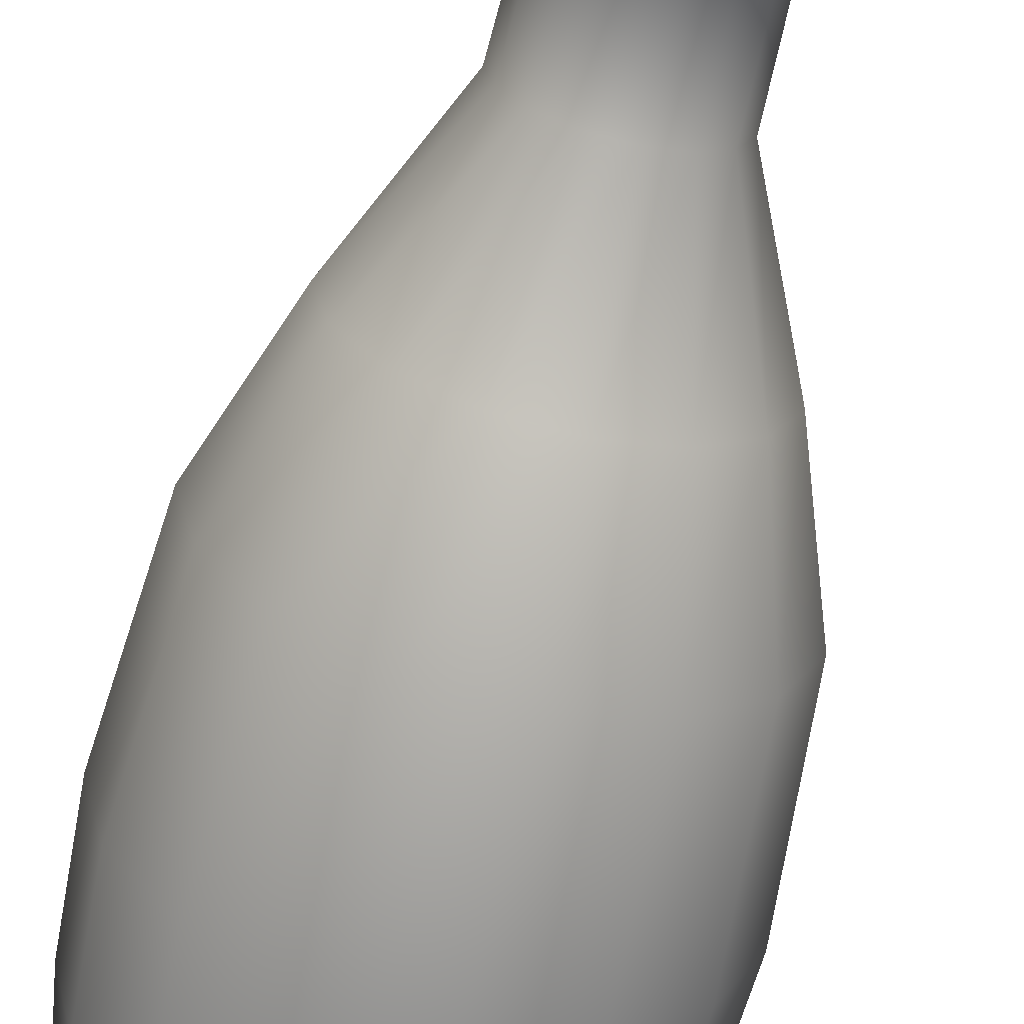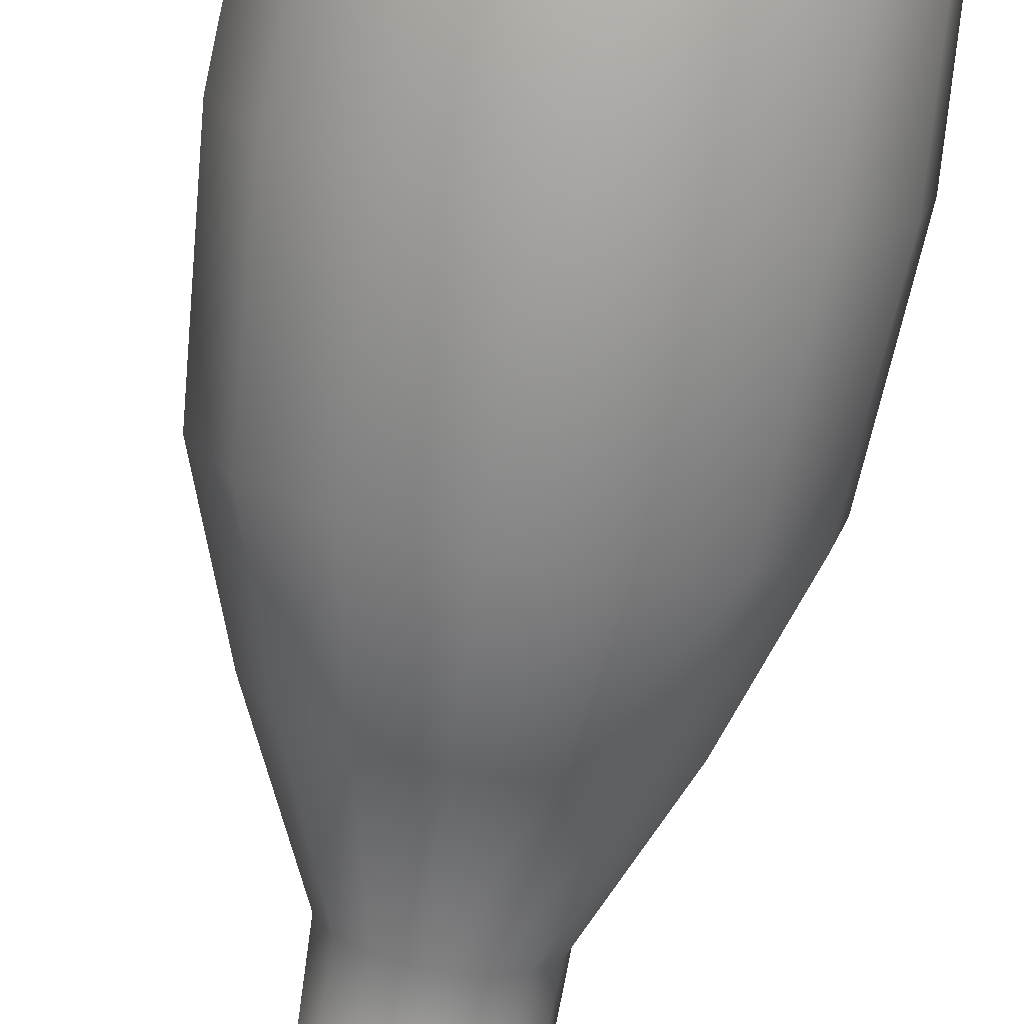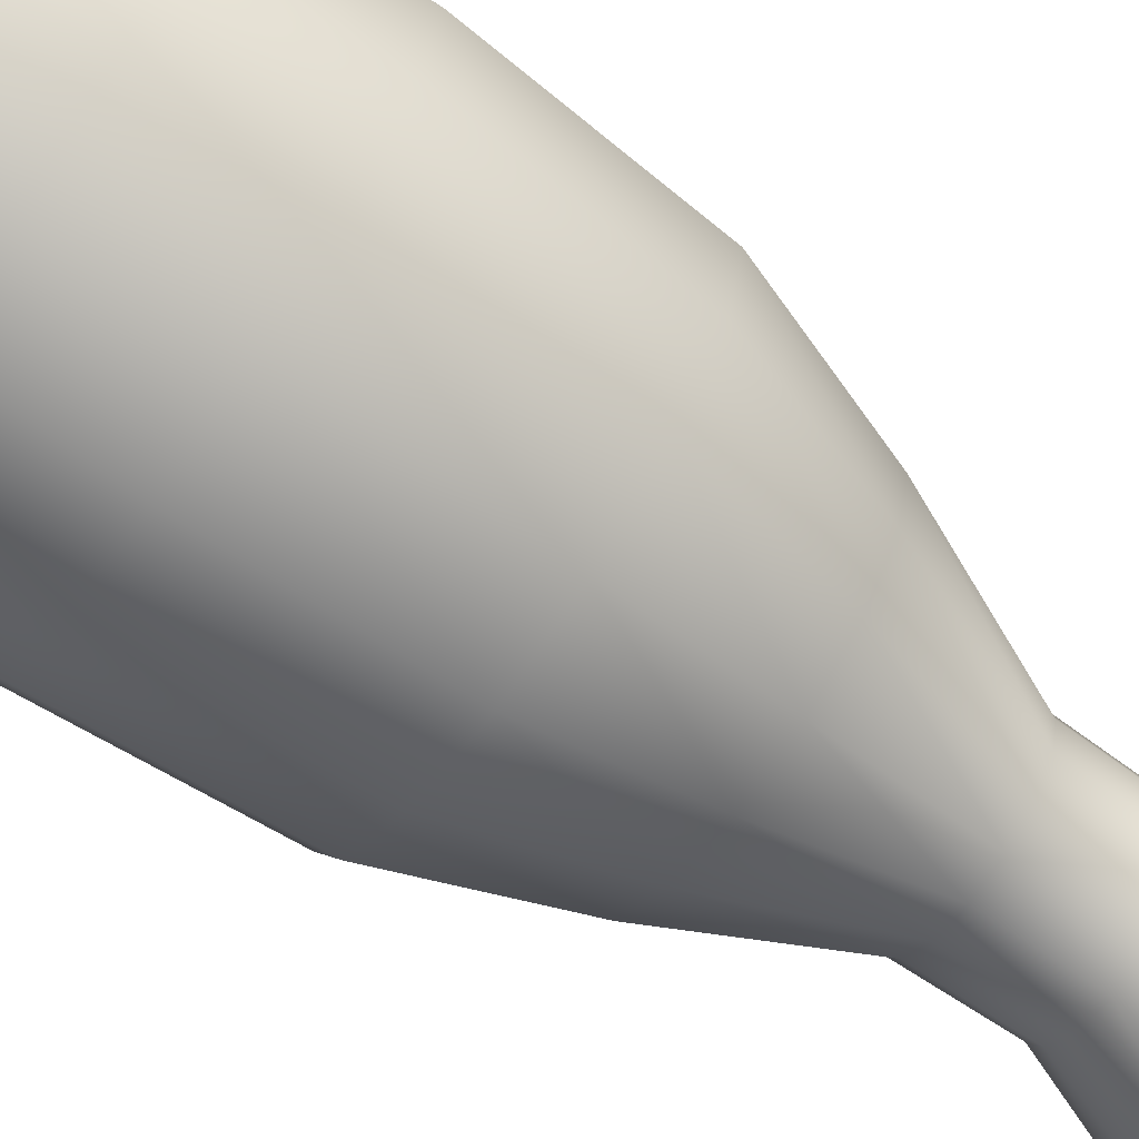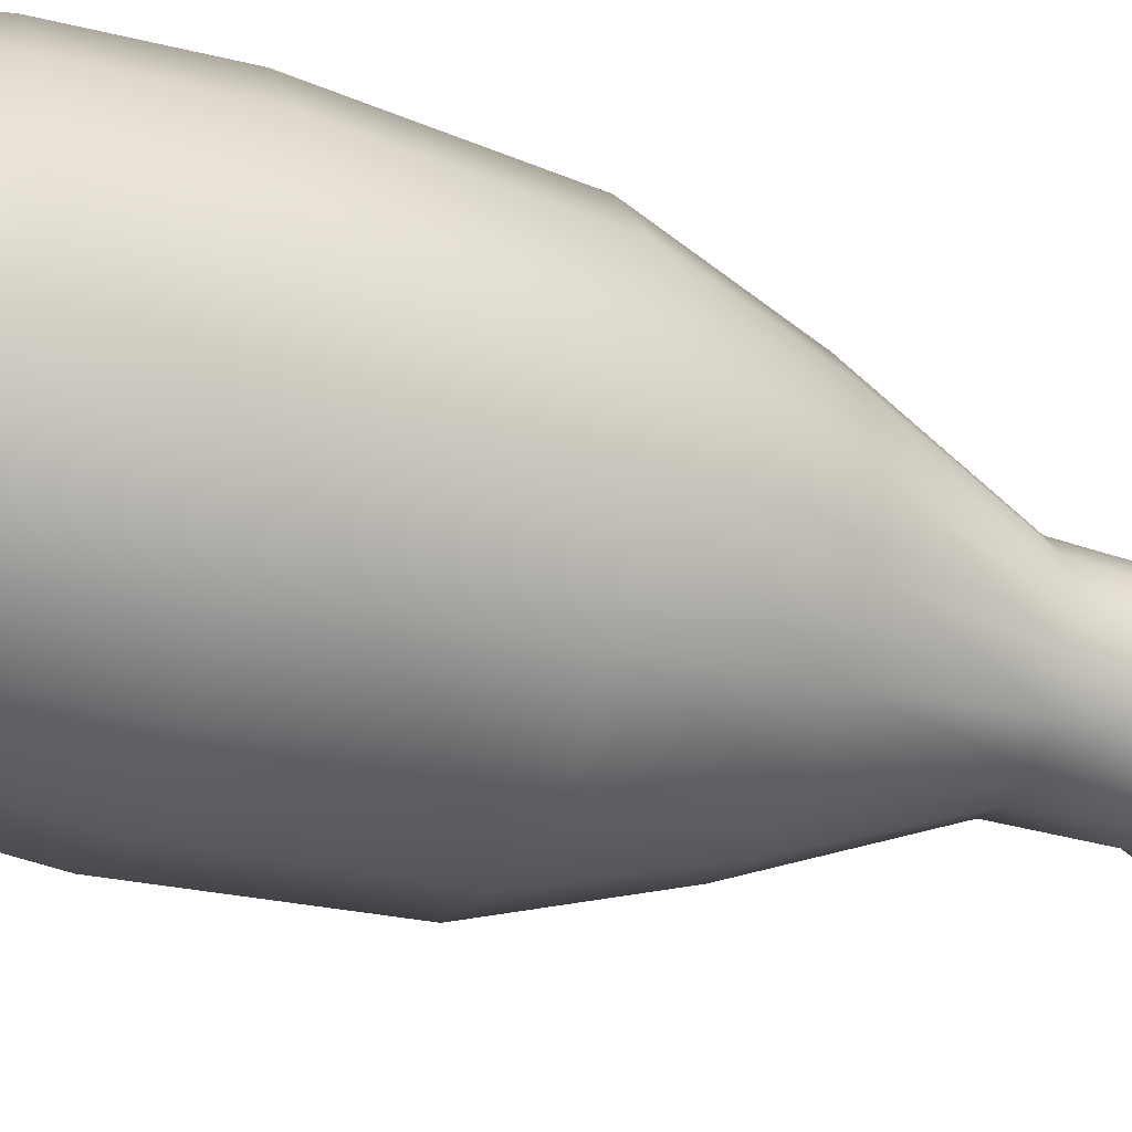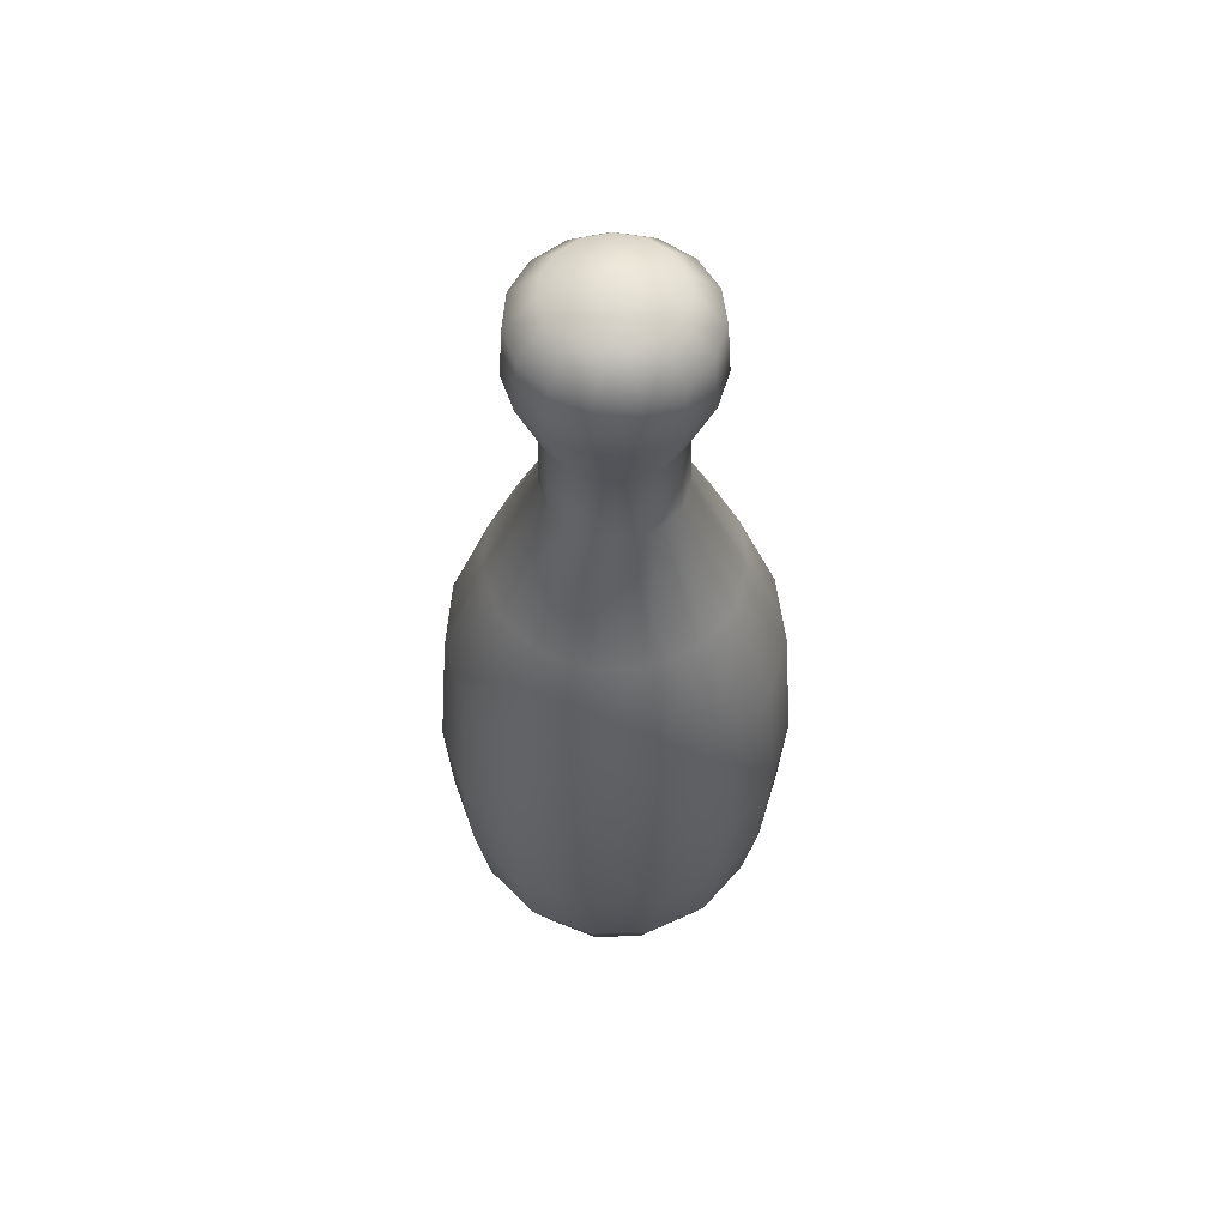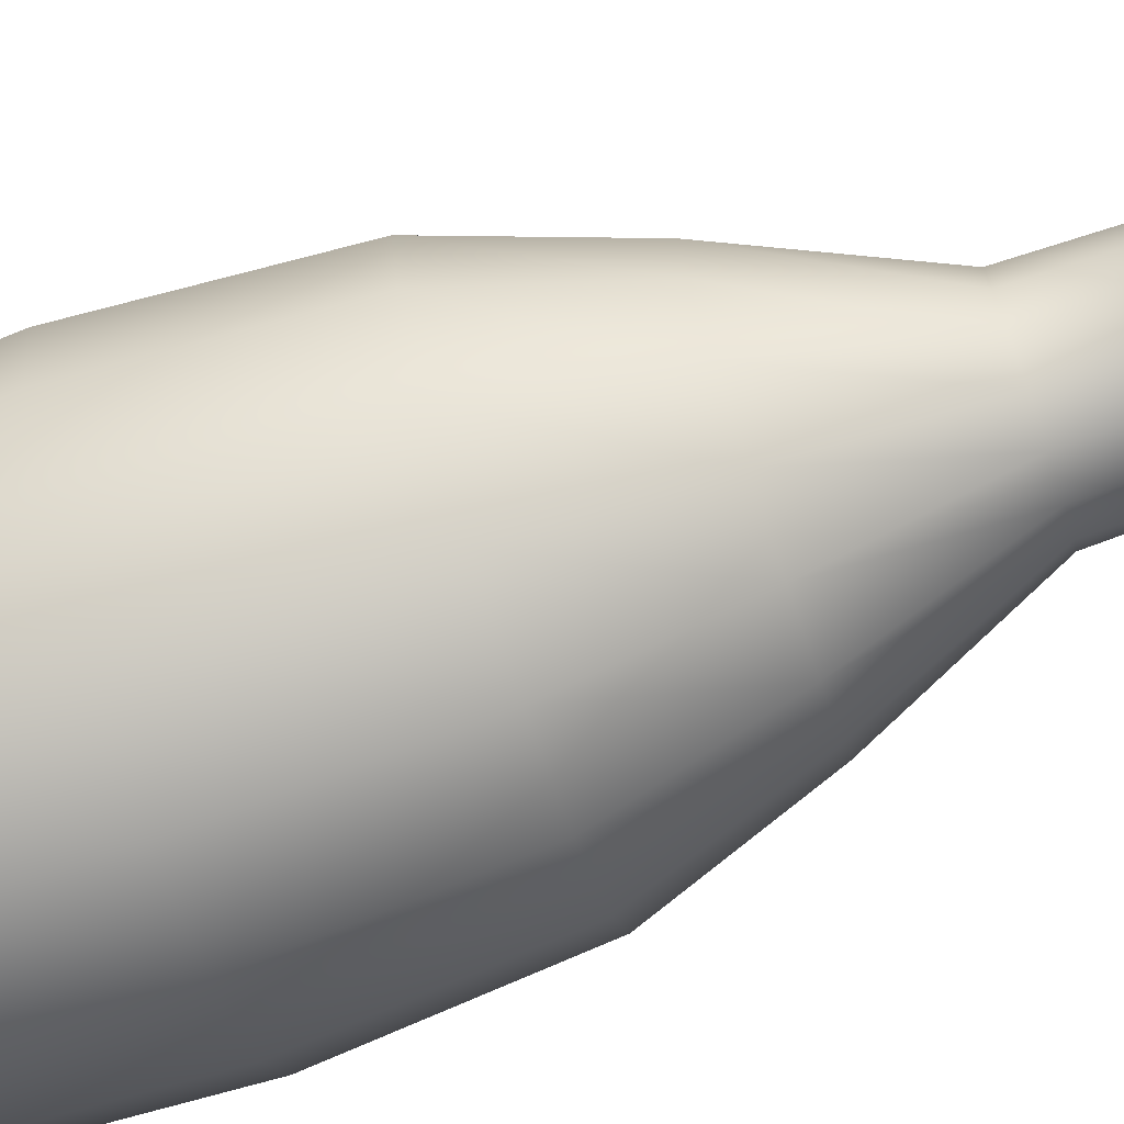
<metadata>
{"format":"obj","ext":"obj","renderer":"f3d","projection":"perspective","resolution":1024,"background":"white","views":[{"elev":-66.8,"azim":166.6,"up":"+Z"},{"elev":-73.7,"azim":-9.1,"up":"+Z"},{"elev":-70.1,"azim":55.0,"up":"+Z"},{"elev":-35.8,"azim":67.0,"up":"+Z"},{"elev":57.2,"azim":172.7,"up":"+Y"},{"elev":-77.8,"azim":108.8,"up":"+Z"}]}
</metadata>
<code>
g default
v 37.25 0.6048 -0.421
v 37.16 0.6048 -0.5487
v 37.02 0.6048 -0.6276
v 36.86 0.6048 -0.6441
v 36.71 0.6048 -0.5953
v 36.6 0.6048 -0.4897
v 36.53 0.6048 -0.3455
v 36.53 0.6048 -0.1877
v 36.6 0.6048 -0.04355
v 36.71 0.6048 0.06206
v 36.86 0.6048 0.1108
v 37.02 0.6048 0.09433
v 37.16 0.6048 0.01542
v 37.25 0.6048 -0.1123
v 37.28 0.6048 -0.2666
v 37.43 0.9391 -0.5013
v 37.29 0.9391 -0.6954
v 37.08 0.9391 -0.8154
v 36.84 0.9391 -0.8405
v 36.61 0.9391 -0.7663
v 36.43 0.9391 -0.6058
v 36.34 0.9391 -0.3866
v 36.34 0.9391 -0.1467
v 36.43 0.9391 0.07252
v 36.61 0.9391 0.2331
v 36.84 0.9391 0.3072
v 37.08 0.9391 0.2821
v 37.29 0.9391 0.1622
v 37.43 0.9391 -0.03194
v 37.48 0.9391 -0.2666
v 37.48 1.284 -0.5243
v 37.32 1.284 -0.7375
v 37.1 1.284 -0.8692
v 36.83 1.284 -0.8968
v 36.58 1.284 -0.8153
v 36.39 1.284 -0.6391
v 36.28 1.284 -0.3984
v 36.28 1.284 -0.1349
v 36.39 1.284 0.1058
v 36.58 1.284 0.2821
v 36.83 1.284 0.3635
v 37.1 1.284 0.336
v 37.32 1.284 0.2042
v 37.48 1.284 -0.008924
v 37.53 1.284 -0.2666
v 37.5 1.687 -0.5338
v 37.34 1.687 -0.7547
v 37.1 1.687 -0.8913
v 36.83 1.687 -0.9199
v 36.57 1.687 -0.8355
v 36.37 1.687 -0.6527
v 36.26 1.687 -0.4032
v 36.26 1.687 -0.1301
v 36.37 1.687 0.1194
v 36.57 1.687 0.3022
v 36.83 1.687 0.3866
v 37.1 1.687 0.358
v 37.34 1.687 0.2215
v 37.5 1.687 0.000522
v 37.56 1.687 -0.2666
v 37.46 2.295 -0.5143
v 37.31 2.295 -0.7191
v 37.09 2.295 -0.8457
v 36.84 2.295 -0.8722
v 36.6 2.295 -0.7939
v 36.41 2.295 -0.6245
v 36.3 2.295 -0.3932
v 36.3 2.295 -0.14
v 36.41 2.295 0.09125
v 36.6 2.295 0.2607
v 36.84 2.295 0.3389
v 37.09 2.295 0.3124
v 37.31 2.295 0.1858
v 37.46 2.295 -0.01898
v 37.51 2.295 -0.2666
v 37.11 4.089 -0.3577
v 37.05 4.089 -0.4331
v 36.97 4.089 -0.4796
v 36.88 4.089 -0.4894
v 36.79 4.089 -0.4606
v 36.72 4.089 -0.3983
v 36.69 4.089 -0.3132
v 36.69 4.089 -0.2201
v 36.72 4.089 -0.135
v 36.79 4.089 -0.07269
v 36.88 4.089 -0.04391
v 36.97 4.089 -0.05364
v 37.05 4.089 -0.1002
v 37.11 4.089 -0.1755
v 37.13 4.089 -0.2666
v 36.9 0.6365 -0.2666
v 36.9 4.158 -0.2666
v 37.21 2.731 0.07008
v 37.04 2.731 0.1643
v 36.85 2.731 0.184
v 36.68 2.731 0.1258
v 36.54 2.731 -0.000311
v 36.46 2.731 -0.1724
v 36.46 2.731 -0.3608
v 36.54 2.731 -0.533
v 36.68 2.731 -0.659
v 36.85 2.731 -0.7172
v 37.04 2.731 -0.6976
v 37.21 2.731 -0.6033
v 37.32 2.731 -0.4509
v 37.36 2.731 -0.2666
v 37.32 2.731 -0.08234
v 37.07 3.186 -0.08366
v 36.98 3.186 -0.03246
v 36.88 3.186 -0.02176
v 36.78 3.186 -0.0534
v 36.71 3.186 -0.1219
v 36.66 3.186 -0.2154
v 36.66 3.186 -0.3178
v 36.71 3.186 -0.4114
v 36.78 3.186 -0.4799
v 36.88 3.186 -0.5115
v 36.98 3.186 -0.5008
v 37.07 3.186 -0.4496
v 37.13 3.186 -0.3668
v 37.15 3.186 -0.2666
v 37.13 3.186 -0.1665
v 37.06 3.478 -0.08896
v 36.98 3.478 -0.03925
v 36.88 3.478 -0.02886
v 36.78 3.478 -0.05958
v 36.71 3.478 -0.1261
v 36.67 3.478 -0.2169
v 36.67 3.478 -0.3163
v 36.71 3.478 -0.4072
v 36.78 3.478 -0.4737
v 36.88 3.478 -0.5044
v 36.98 3.478 -0.494
v 37.06 3.478 -0.4443
v 37.12 3.478 -0.3639
v 37.14 3.478 -0.2666
v 37.12 3.478 -0.1694
v 36.73 3.761 -0.567
v 36.87 3.761 -0.6115
v 37.01 3.761 -0.5965
v 37.14 3.761 -0.5244
v 37.22 3.761 -0.4077
v 37.25 3.761 -0.2666
v 37.22 3.761 -0.1256
v 37.14 3.761 -0.008906
v 37.01 3.761 0.0632
v 36.87 3.761 0.07827
v 36.73 3.761 0.03371
v 36.62 3.761 -0.06278
v 36.56 3.761 -0.1945
v 36.56 3.761 -0.3387
v 36.62 3.761 -0.4705
v 37.01 3.974 -0.5824
v 37.13 3.974 -0.5133
v 37.21 3.974 -0.4017
v 37.24 3.974 -0.2666
v 37.21 3.974 -0.1316
v 37.13 3.974 -0.01992
v 37.01 3.974 0.04911
v 36.87 3.974 0.06354
v 36.74 3.974 0.02088
v 36.63 3.974 -0.07149
v 36.58 3.974 -0.1976
v 36.58 3.974 -0.3357
v 36.63 3.974 -0.4618
v 36.74 3.974 -0.5541
v 36.87 3.974 -0.5968
v 36.54 0.6254 -0.5302
v 36.68 0.6254 -0.655
v 36.86 0.6254 -0.7127
v 37.04 0.6254 -0.6932
v 37.2 0.6254 -0.5999
v 37.31 0.6254 -0.449
v 37.35 0.6254 -0.2666
v 37.31 0.6254 -0.08422
v 37.2 0.6254 0.06666
v 37.04 0.6254 0.1599
v 36.86 0.6254 0.1794
v 36.68 0.6254 0.1218
v 36.54 0.6254 -0.003018
v 36.46 0.6254 -0.1734
v 36.46 0.6254 -0.3599
g pCylinder1
f 1 2 172 173
f 2 3 171 172
f 3 4 170 171
f 4 5 169 170
f 5 6 168 169
f 6 7 182 168
f 7 8 181 182
f 8 9 180 181
f 9 10 179 180
f 10 11 178 179
f 11 12 177 178
f 12 13 176 177
f 13 14 175 176
f 14 15 174 175
f 15 1 173 174
f 16 17 32 31
f 17 18 33 32
f 18 19 34 33
f 19 20 35 34
f 20 21 36 35
f 21 22 37 36
f 22 23 38 37
f 23 24 39 38
f 24 25 40 39
f 25 26 41 40
f 26 27 42 41
f 27 28 43 42
f 28 29 44 43
f 29 30 45 44
f 30 16 31 45
f 31 32 47 46
f 32 33 48 47
f 33 34 49 48
f 34 35 50 49
f 35 36 51 50
f 36 37 52 51
f 37 38 53 52
f 38 39 54 53
f 39 40 55 54
f 40 41 56 55
f 41 42 57 56
f 42 43 58 57
f 43 44 59 58
f 44 45 60 59
f 45 31 46 60
f 46 47 62 61
f 47 48 63 62
f 48 49 64 63
f 49 50 65 64
f 50 51 66 65
f 51 52 67 66
f 52 53 68 67
f 53 54 69 68
f 54 55 70 69
f 55 56 71 70
f 56 57 72 71
f 57 58 73 72
f 58 59 74 73
f 59 60 75 74
f 60 46 61 75
f 61 62 104 105
f 62 63 103 104
f 63 64 102 103
f 64 65 101 102
f 65 66 100 101
f 66 67 99 100
f 67 68 98 99
f 68 69 97 98
f 69 70 96 97
f 70 71 95 96
f 71 72 94 95
f 72 73 93 94
f 73 74 107 93
f 74 75 106 107
f 75 61 105 106
f 2 1 91
f 3 2 91
f 4 3 91
f 5 4 91
f 6 5 91
f 7 6 91
f 8 7 91
f 9 8 91
f 10 9 91
f 11 10 91
f 12 11 91
f 13 12 91
f 14 13 91
f 15 14 91
f 1 15 91
f 76 77 92
f 77 78 92
f 78 79 92
f 79 80 92
f 80 81 92
f 81 82 92
f 82 83 92
f 83 84 92
f 84 85 92
f 85 86 92
f 86 87 92
f 87 88 92
f 88 89 92
f 89 90 92
f 90 76 92
f 94 93 108 109
f 95 94 109 110
f 96 95 110 111
f 97 96 111 112
f 98 97 112 113
f 99 98 113 114
f 100 99 114 115
f 101 100 115 116
f 102 101 116 117
f 103 102 117 118
f 104 103 118 119
f 105 104 119 120
f 106 105 120 121
f 107 106 121 122
f 93 107 122 108
f 109 108 123 124
f 110 109 124 125
f 111 110 125 126
f 112 111 126 127
f 113 112 127 128
f 114 113 128 129
f 115 114 129 130
f 116 115 130 131
f 117 116 131 132
f 118 117 132 133
f 119 118 133 134
f 120 119 134 135
f 121 120 135 136
f 122 121 136 137
f 108 122 137 123
f 124 123 145 146
f 125 124 146 147
f 126 125 147 148
f 127 126 148 149
f 128 127 149 150
f 129 128 150 151
f 130 129 151 152
f 131 130 152 138
f 132 131 138 139
f 133 132 139 140
f 134 133 140 141
f 135 134 141 142
f 136 135 142 143
f 137 136 143 144
f 123 137 144 145
f 139 138 166 167
f 140 139 167 153
f 141 140 153 154
f 142 141 154 155
f 143 142 155 156
f 144 143 156 157
f 145 144 157 158
f 146 145 158 159
f 147 146 159 160
f 148 147 160 161
f 149 148 161 162
f 150 149 162 163
f 151 150 163 164
f 152 151 164 165
f 138 152 165 166
f 154 153 78 77
f 155 154 77 76
f 156 155 76 90
f 157 156 90 89
f 158 157 89 88
f 159 158 88 87
f 160 159 87 86
f 161 160 86 85
f 162 161 85 84
f 163 162 84 83
f 164 163 83 82
f 165 164 82 81
f 166 165 81 80
f 167 166 80 79
f 153 167 79 78
f 169 168 21 20
f 170 169 20 19
f 171 170 19 18
f 172 171 18 17
f 173 172 17 16
f 174 173 16 30
f 175 174 30 29
f 176 175 29 28
f 177 176 28 27
f 178 177 27 26
f 179 178 26 25
f 180 179 25 24
f 181 180 24 23
f 182 181 23 22
f 168 182 22 21

</code>
